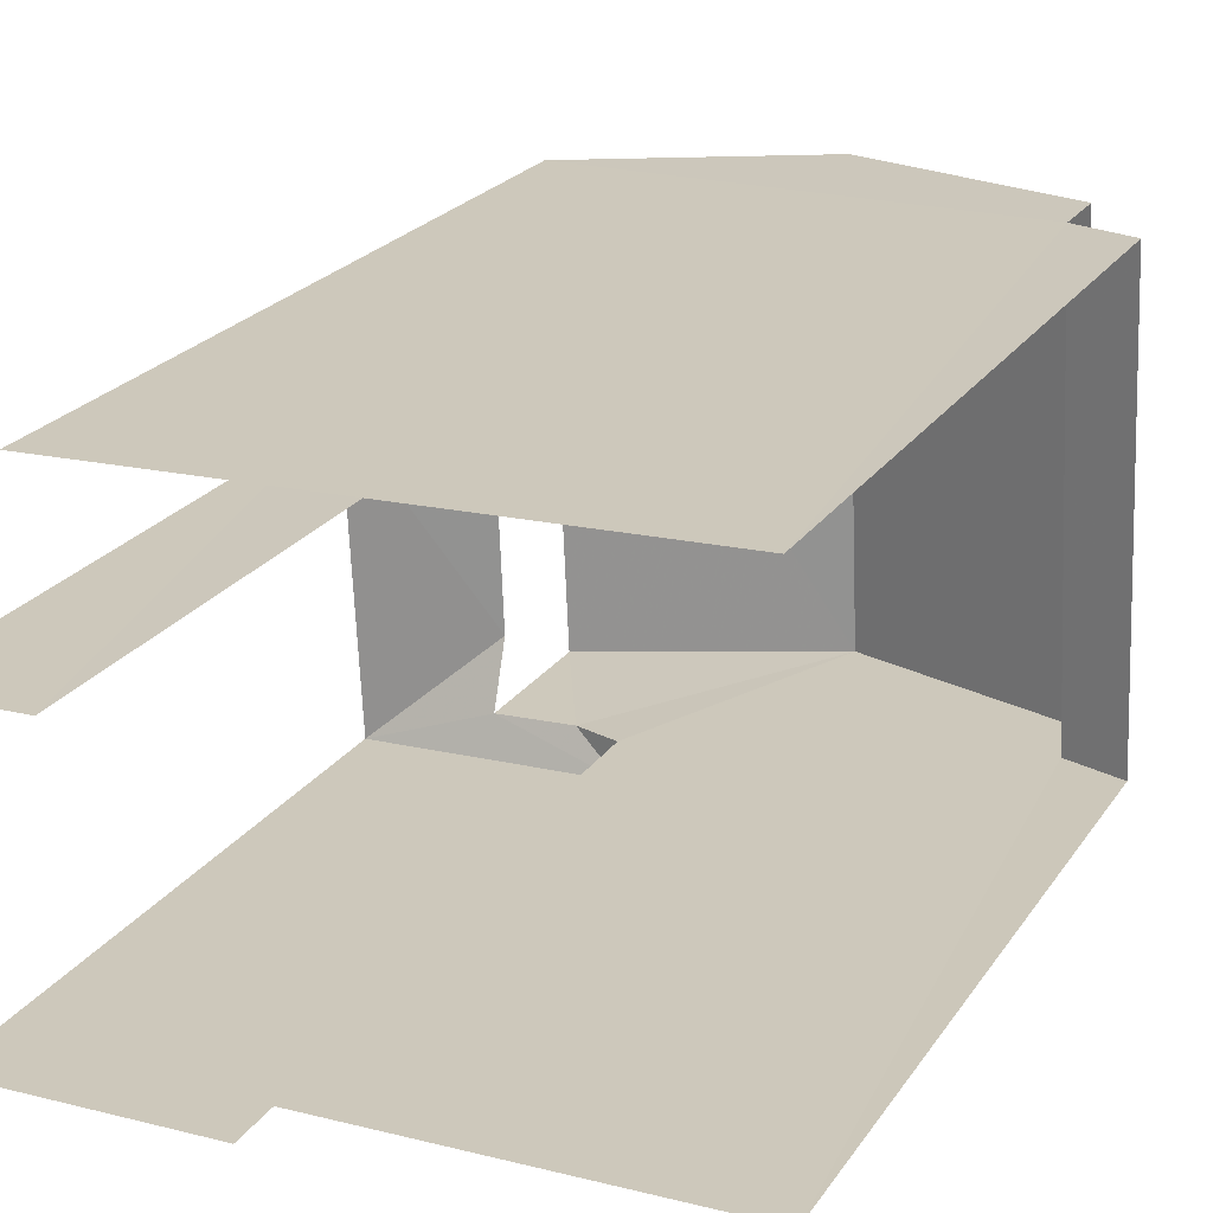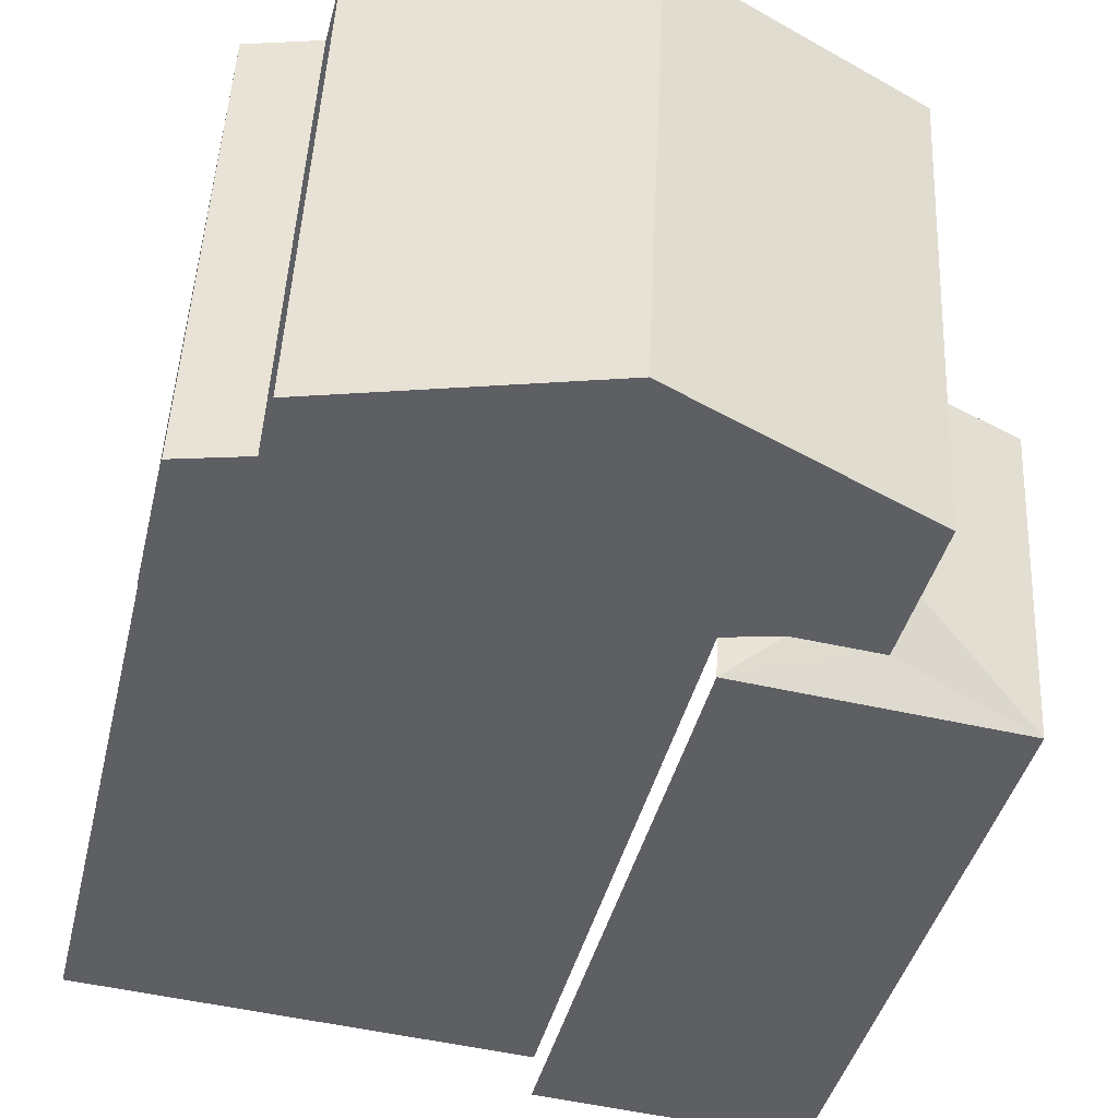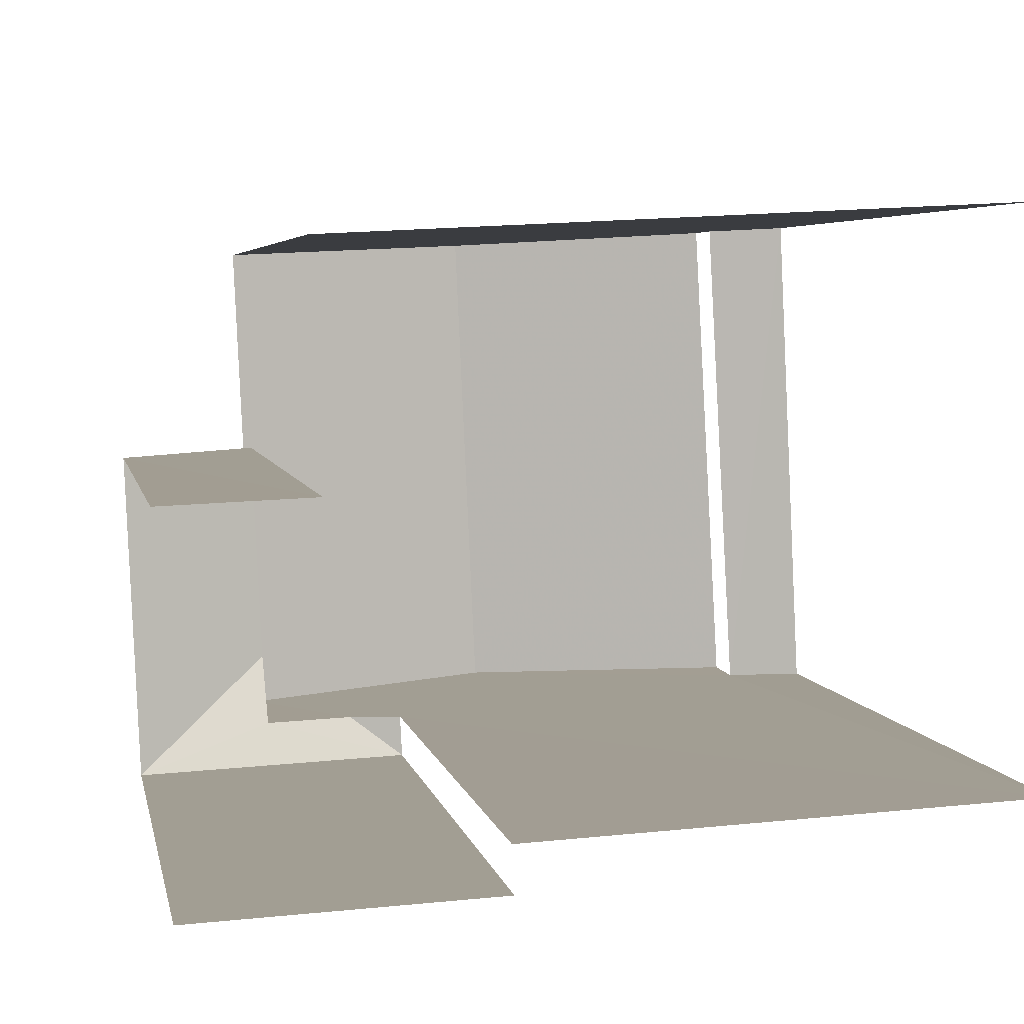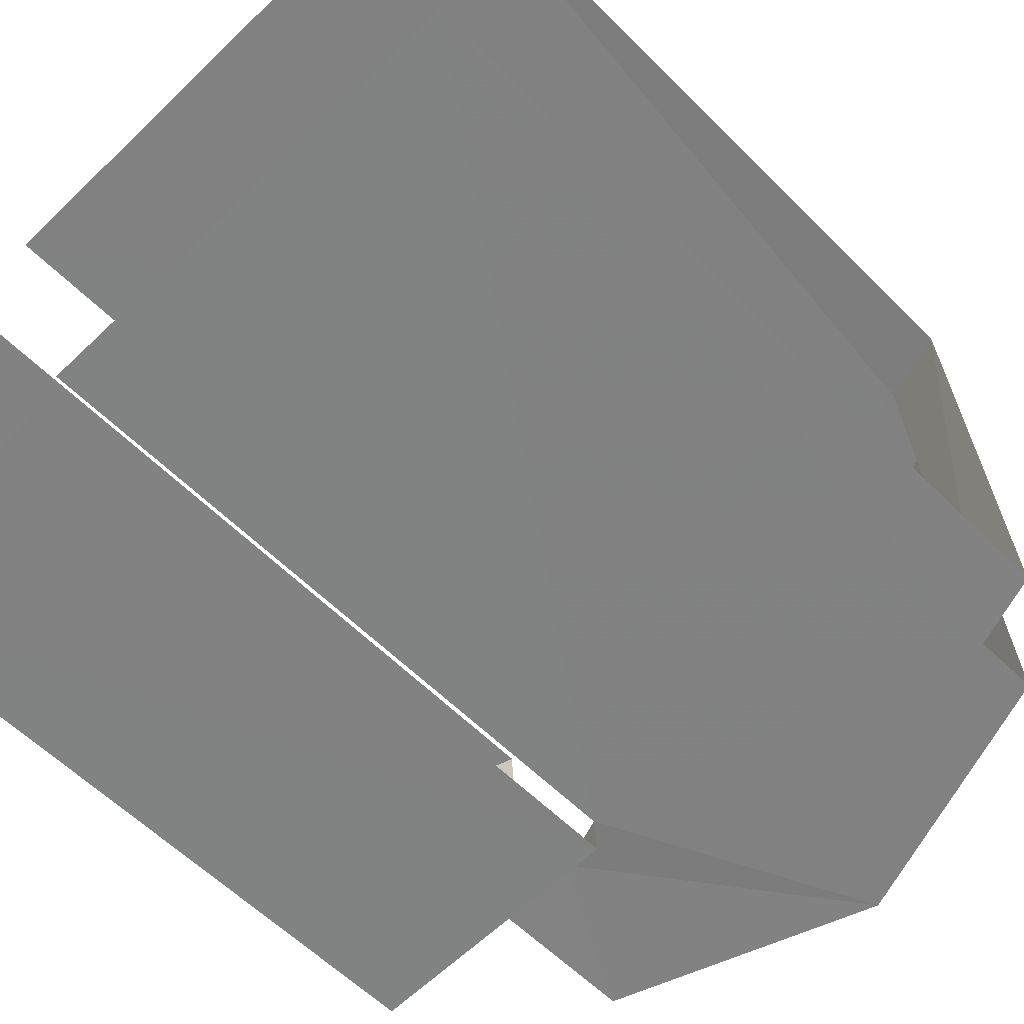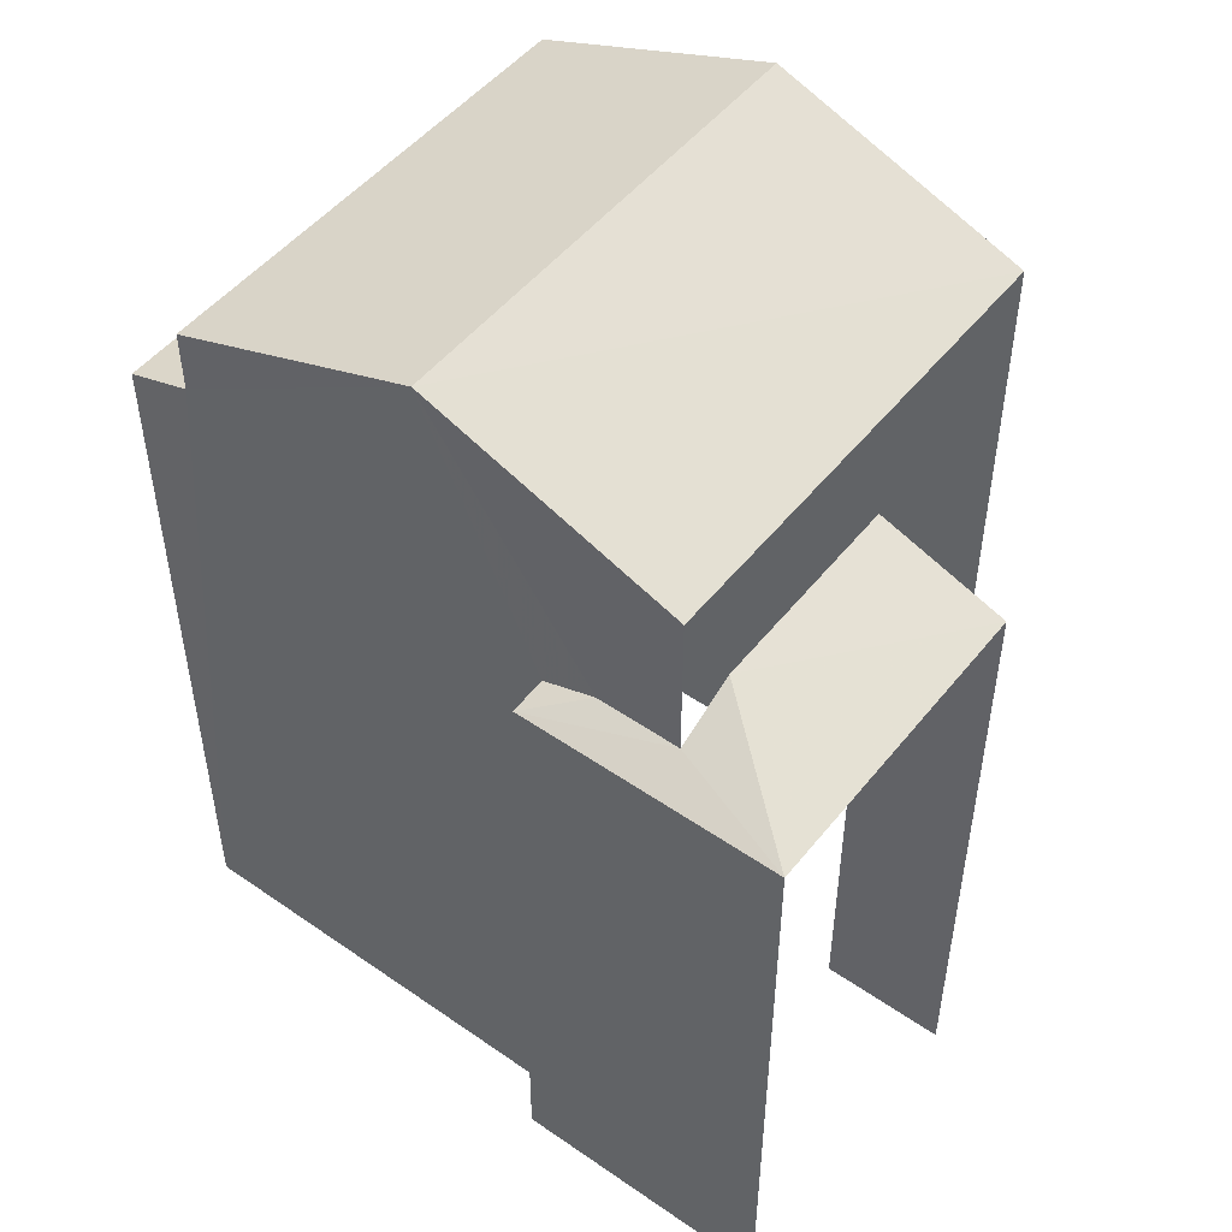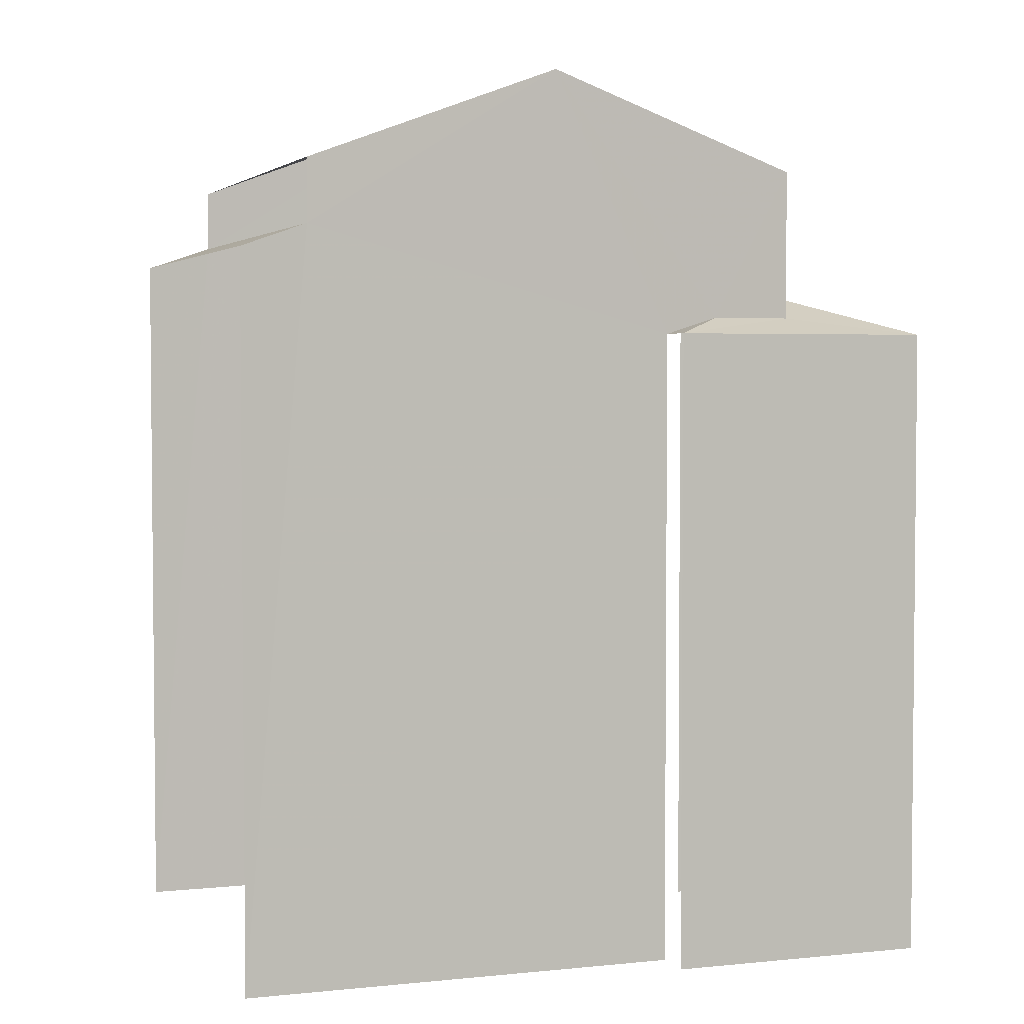
<metadata>
{"format":"obj","ext":"obj","renderer":"f3d","projection":"perspective","resolution":1024,"background":"white","views":[{"elev":23.6,"azim":-153.9,"up":"+Y"},{"elev":-40.5,"azim":-13.1,"up":"+Y"},{"elev":4.5,"azim":169.9,"up":"+Y"},{"elev":-58.4,"azim":-135.9,"up":"+Y"},{"elev":49.9,"azim":34.4,"up":"+Z"},{"elev":3.5,"azim":-22.0,"up":"+Z"}]}
</metadata>
<code>
v -3.736e+05 -1.05e+05 21.97
v -3.736e+05 -1.05e+05 21.97
v -3.736e+05 -1.05e+05 21.96
v -3.736e+05 -1.05e+05 21.96
v -3.736e+05 -1.05e+05 21.96
v -3.736e+05 -1.05e+05 21.97
v -3.736e+05 -1.05e+05 21.96
v -3.736e+05 -1.05e+05 21.96
v -3.736e+05 -1.05e+05 32.04
v -3.736e+05 -1.05e+05 32.05
v -3.736e+05 -1.05e+05 33.21
v -3.736e+05 -1.05e+05 33.21
v -3.736e+05 -1.05e+05 32.04
v -3.736e+05 -1.05e+05 32.05
v -3.736e+05 -1.05e+05 31.26
v -3.736e+05 -1.05e+05 30.97
v -3.736e+05 -1.05e+05 30.97
v -3.736e+05 -1.05e+05 31.26
v -3.736e+05 -1.05e+05 30.18
v -3.736e+05 -1.05e+05 29.97
v -3.736e+05 -1.05e+05 29.97
v -3.736e+05 -1.05e+05 30.52
v -3.736e+05 -1.05e+05 30.18
v -3.736e+05 -1.05e+05 29.97
v -3.736e+05 -1.05e+05 29.97
v -3.736e+05 -1.05e+05 30.52
f 1 2 3
f 3 4 5
f 6 1 7
f 7 5 8
f 1 3 5
f 1 5 7
f 1 6 20
f 24 1 20
f 5 4 26
f 4 13 26
f 22 14 19
f 26 13 14
f 26 14 22
f 18 10 9
f 18 15 10
f 21 7 8
f 25 21 8
f 17 3 2
f 17 16 3
f 9 10 11
f 12 9 11
f 11 13 12
f 11 14 13
f 15 16 17
f 15 18 16
f 19 20 21
f 21 22 19
f 23 20 19
f 23 24 20
f 22 25 26
f 22 21 25
f 12 13 18
f 9 12 18
f 13 4 18
f 18 4 3
f 18 3 16
f 20 6 7
f 21 20 7
f 5 25 8
f 5 26 25
f 23 14 11
f 19 14 23
f 11 10 15
f 1 24 2
f 2 15 17
f 23 11 24
f 24 11 15
f 24 15 2

</code>
